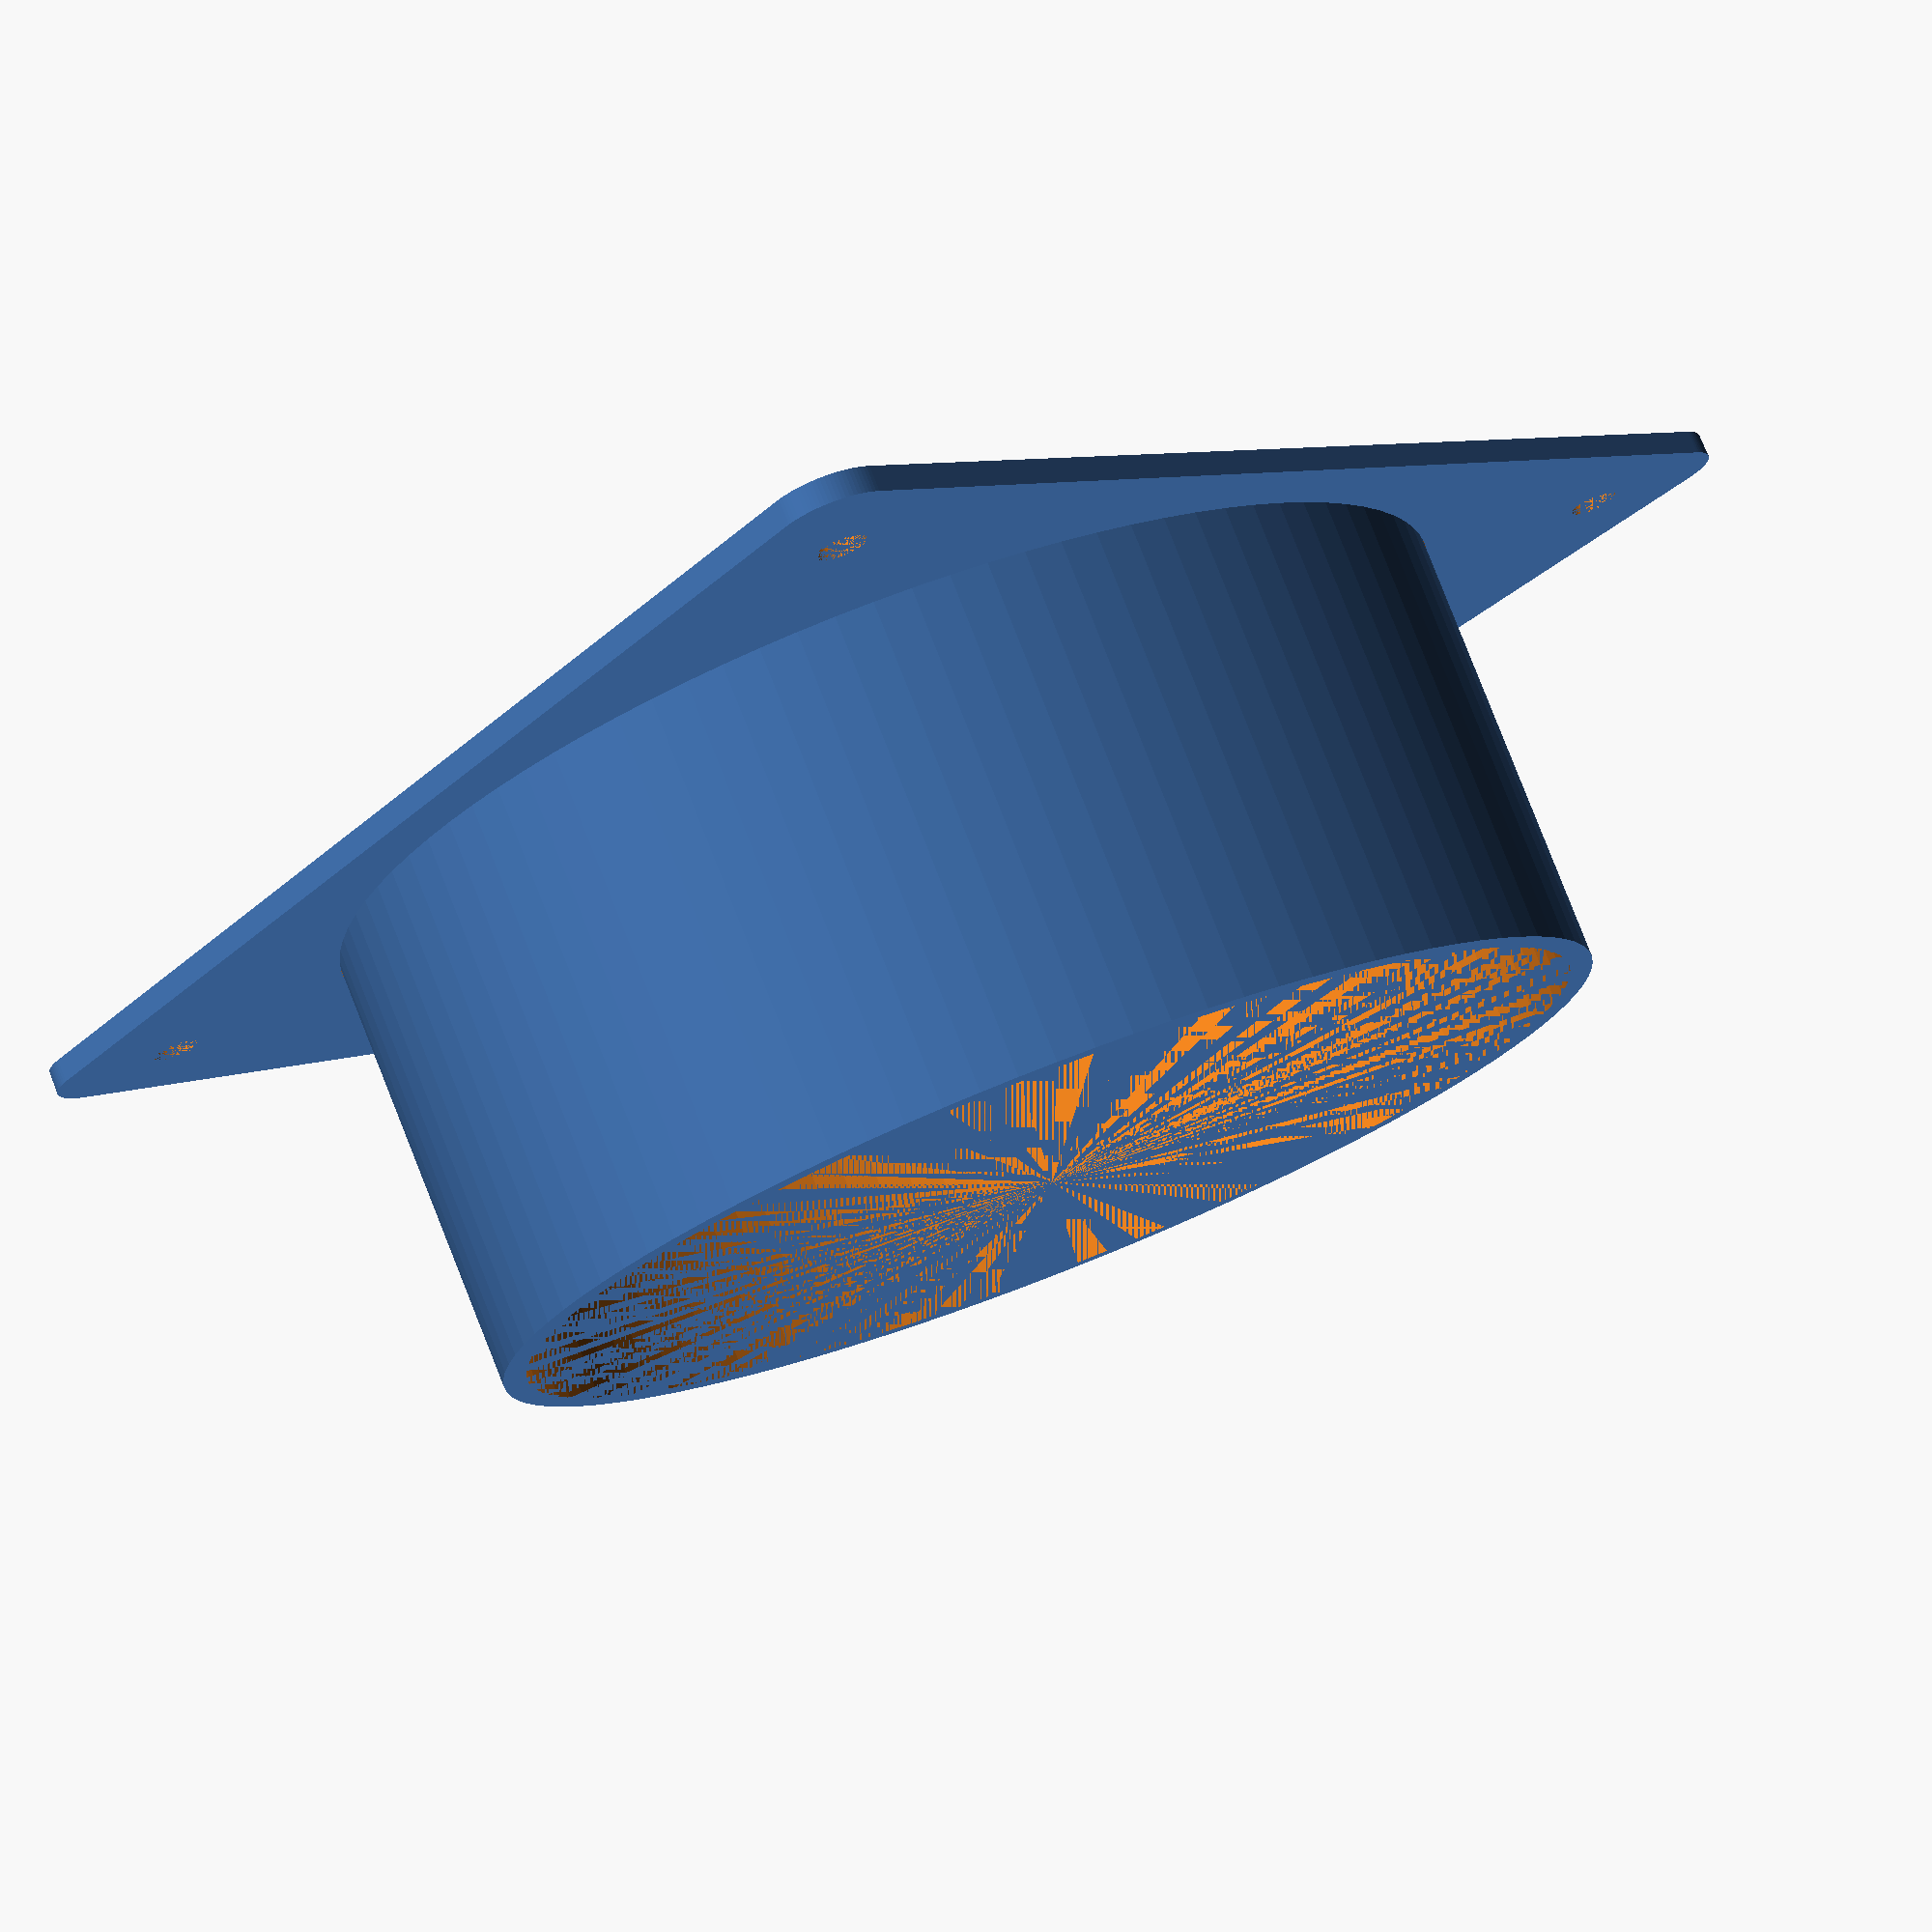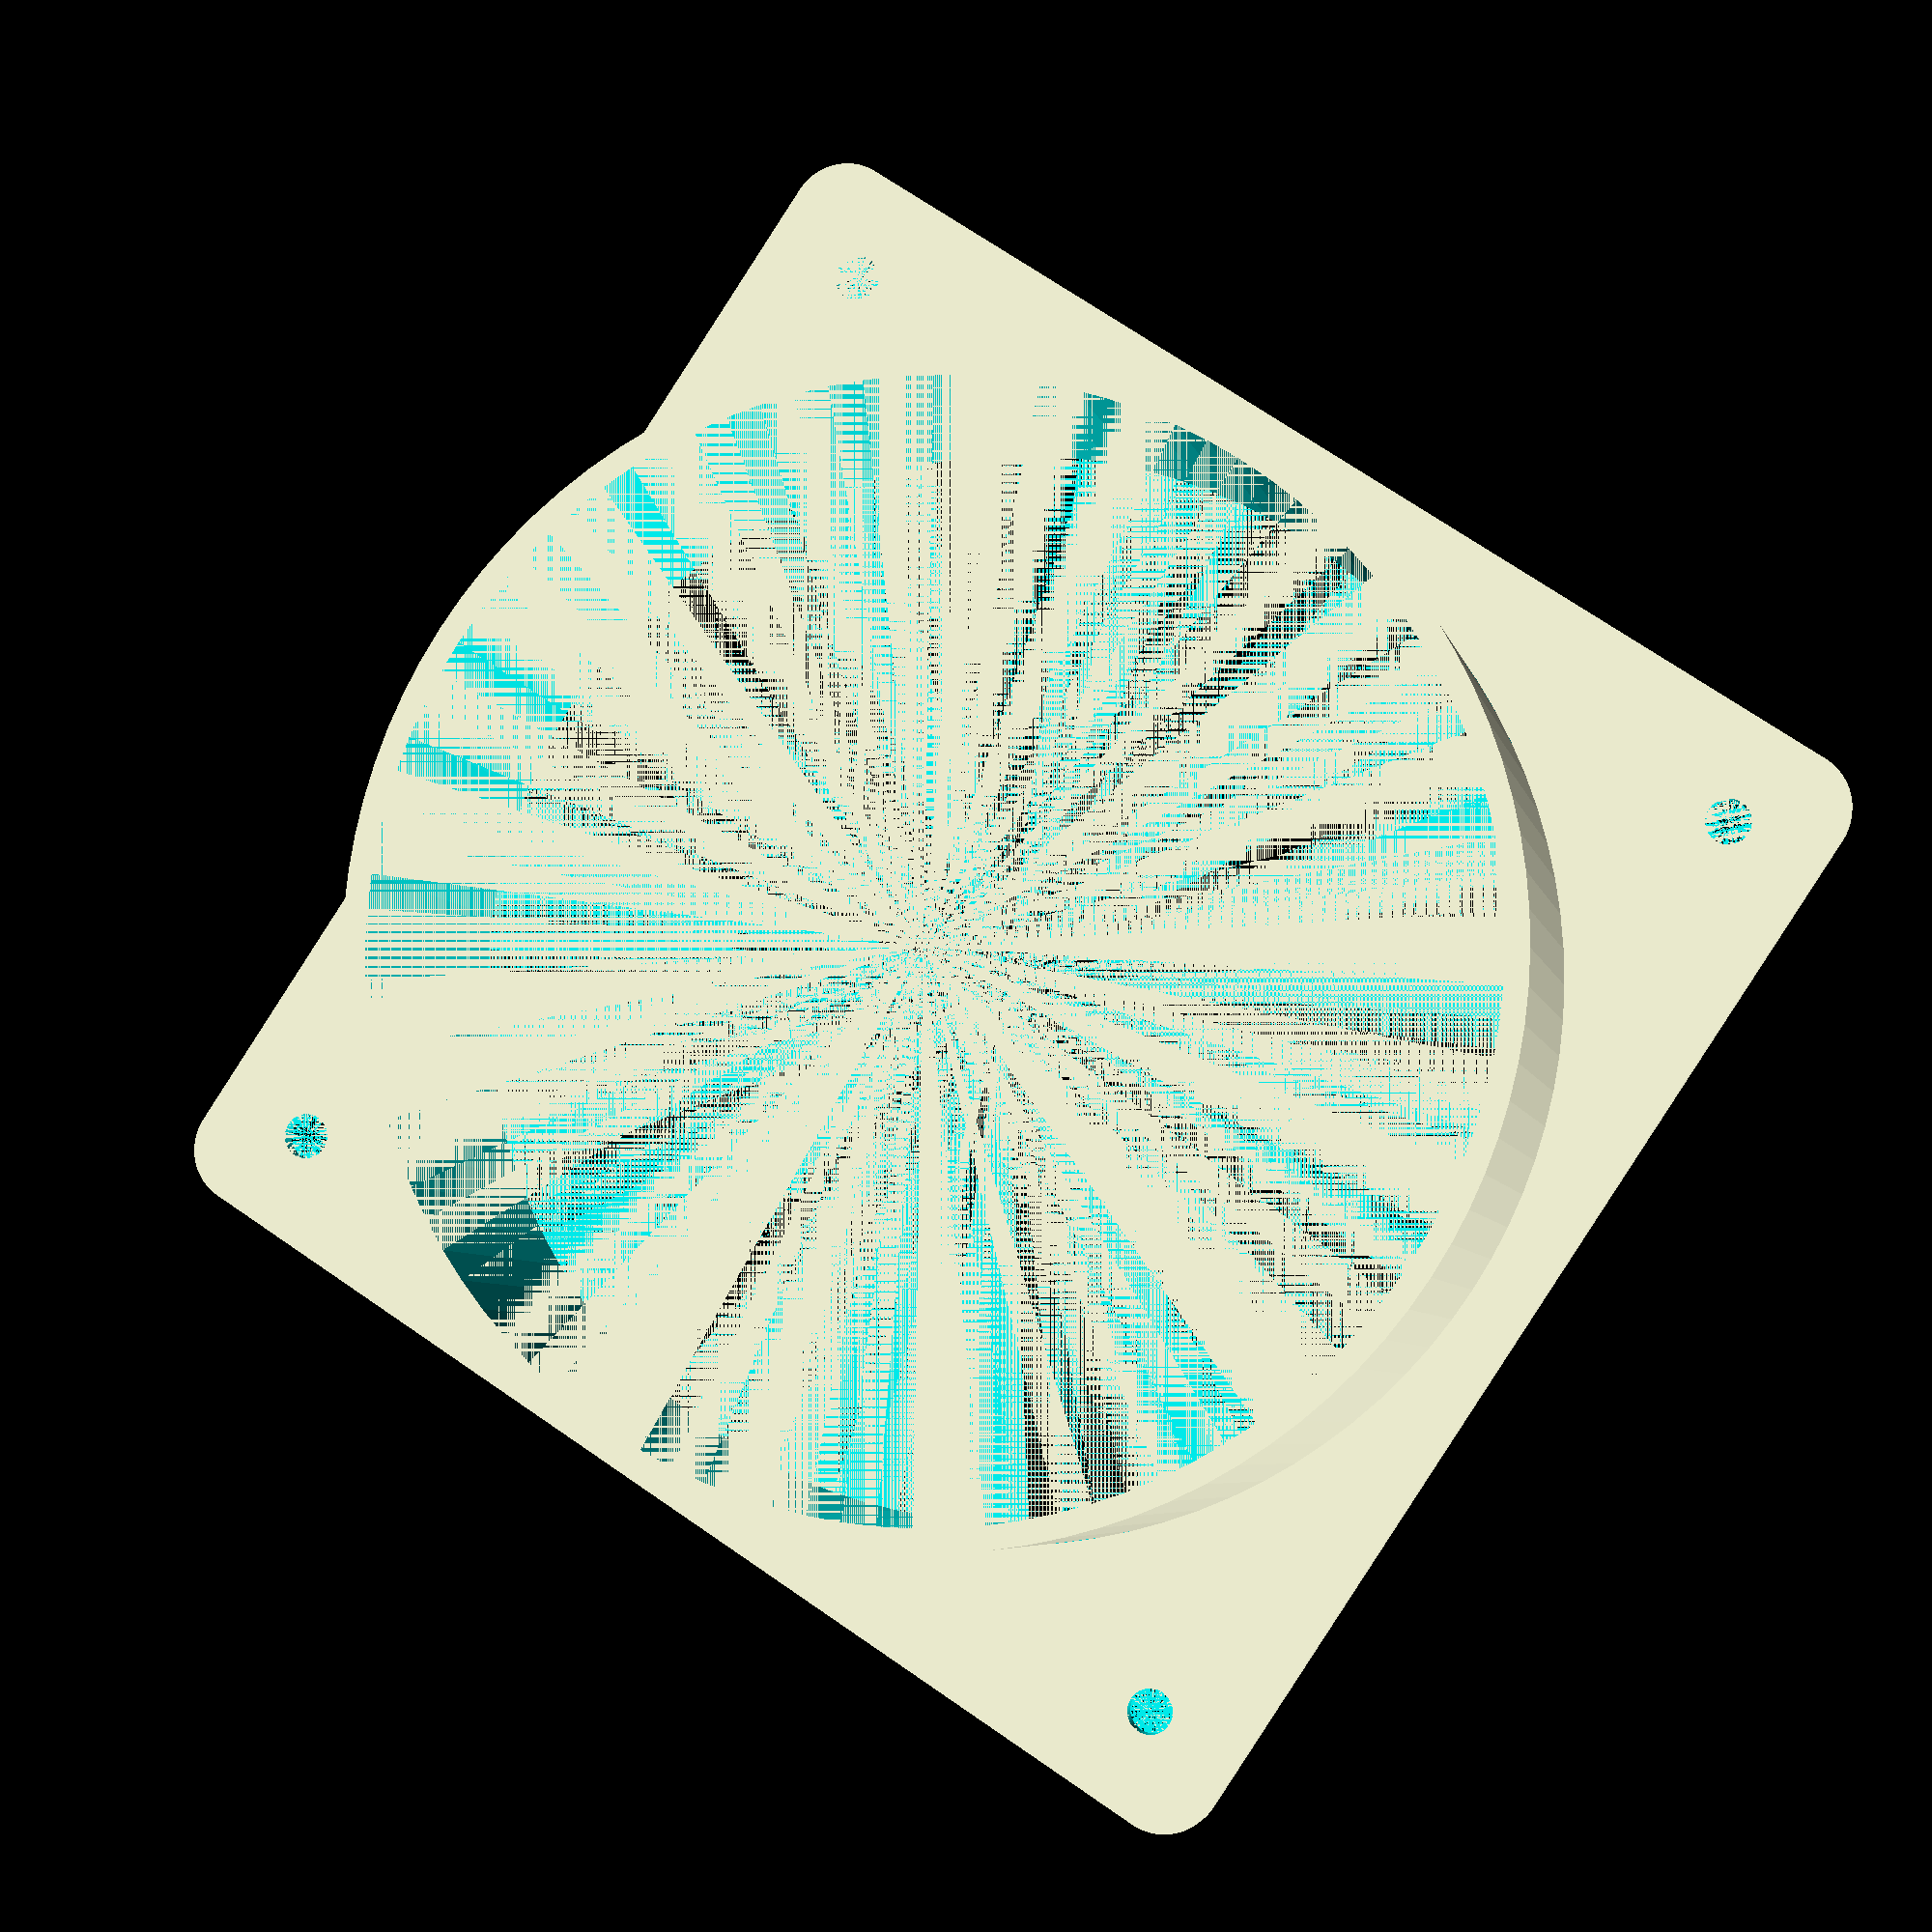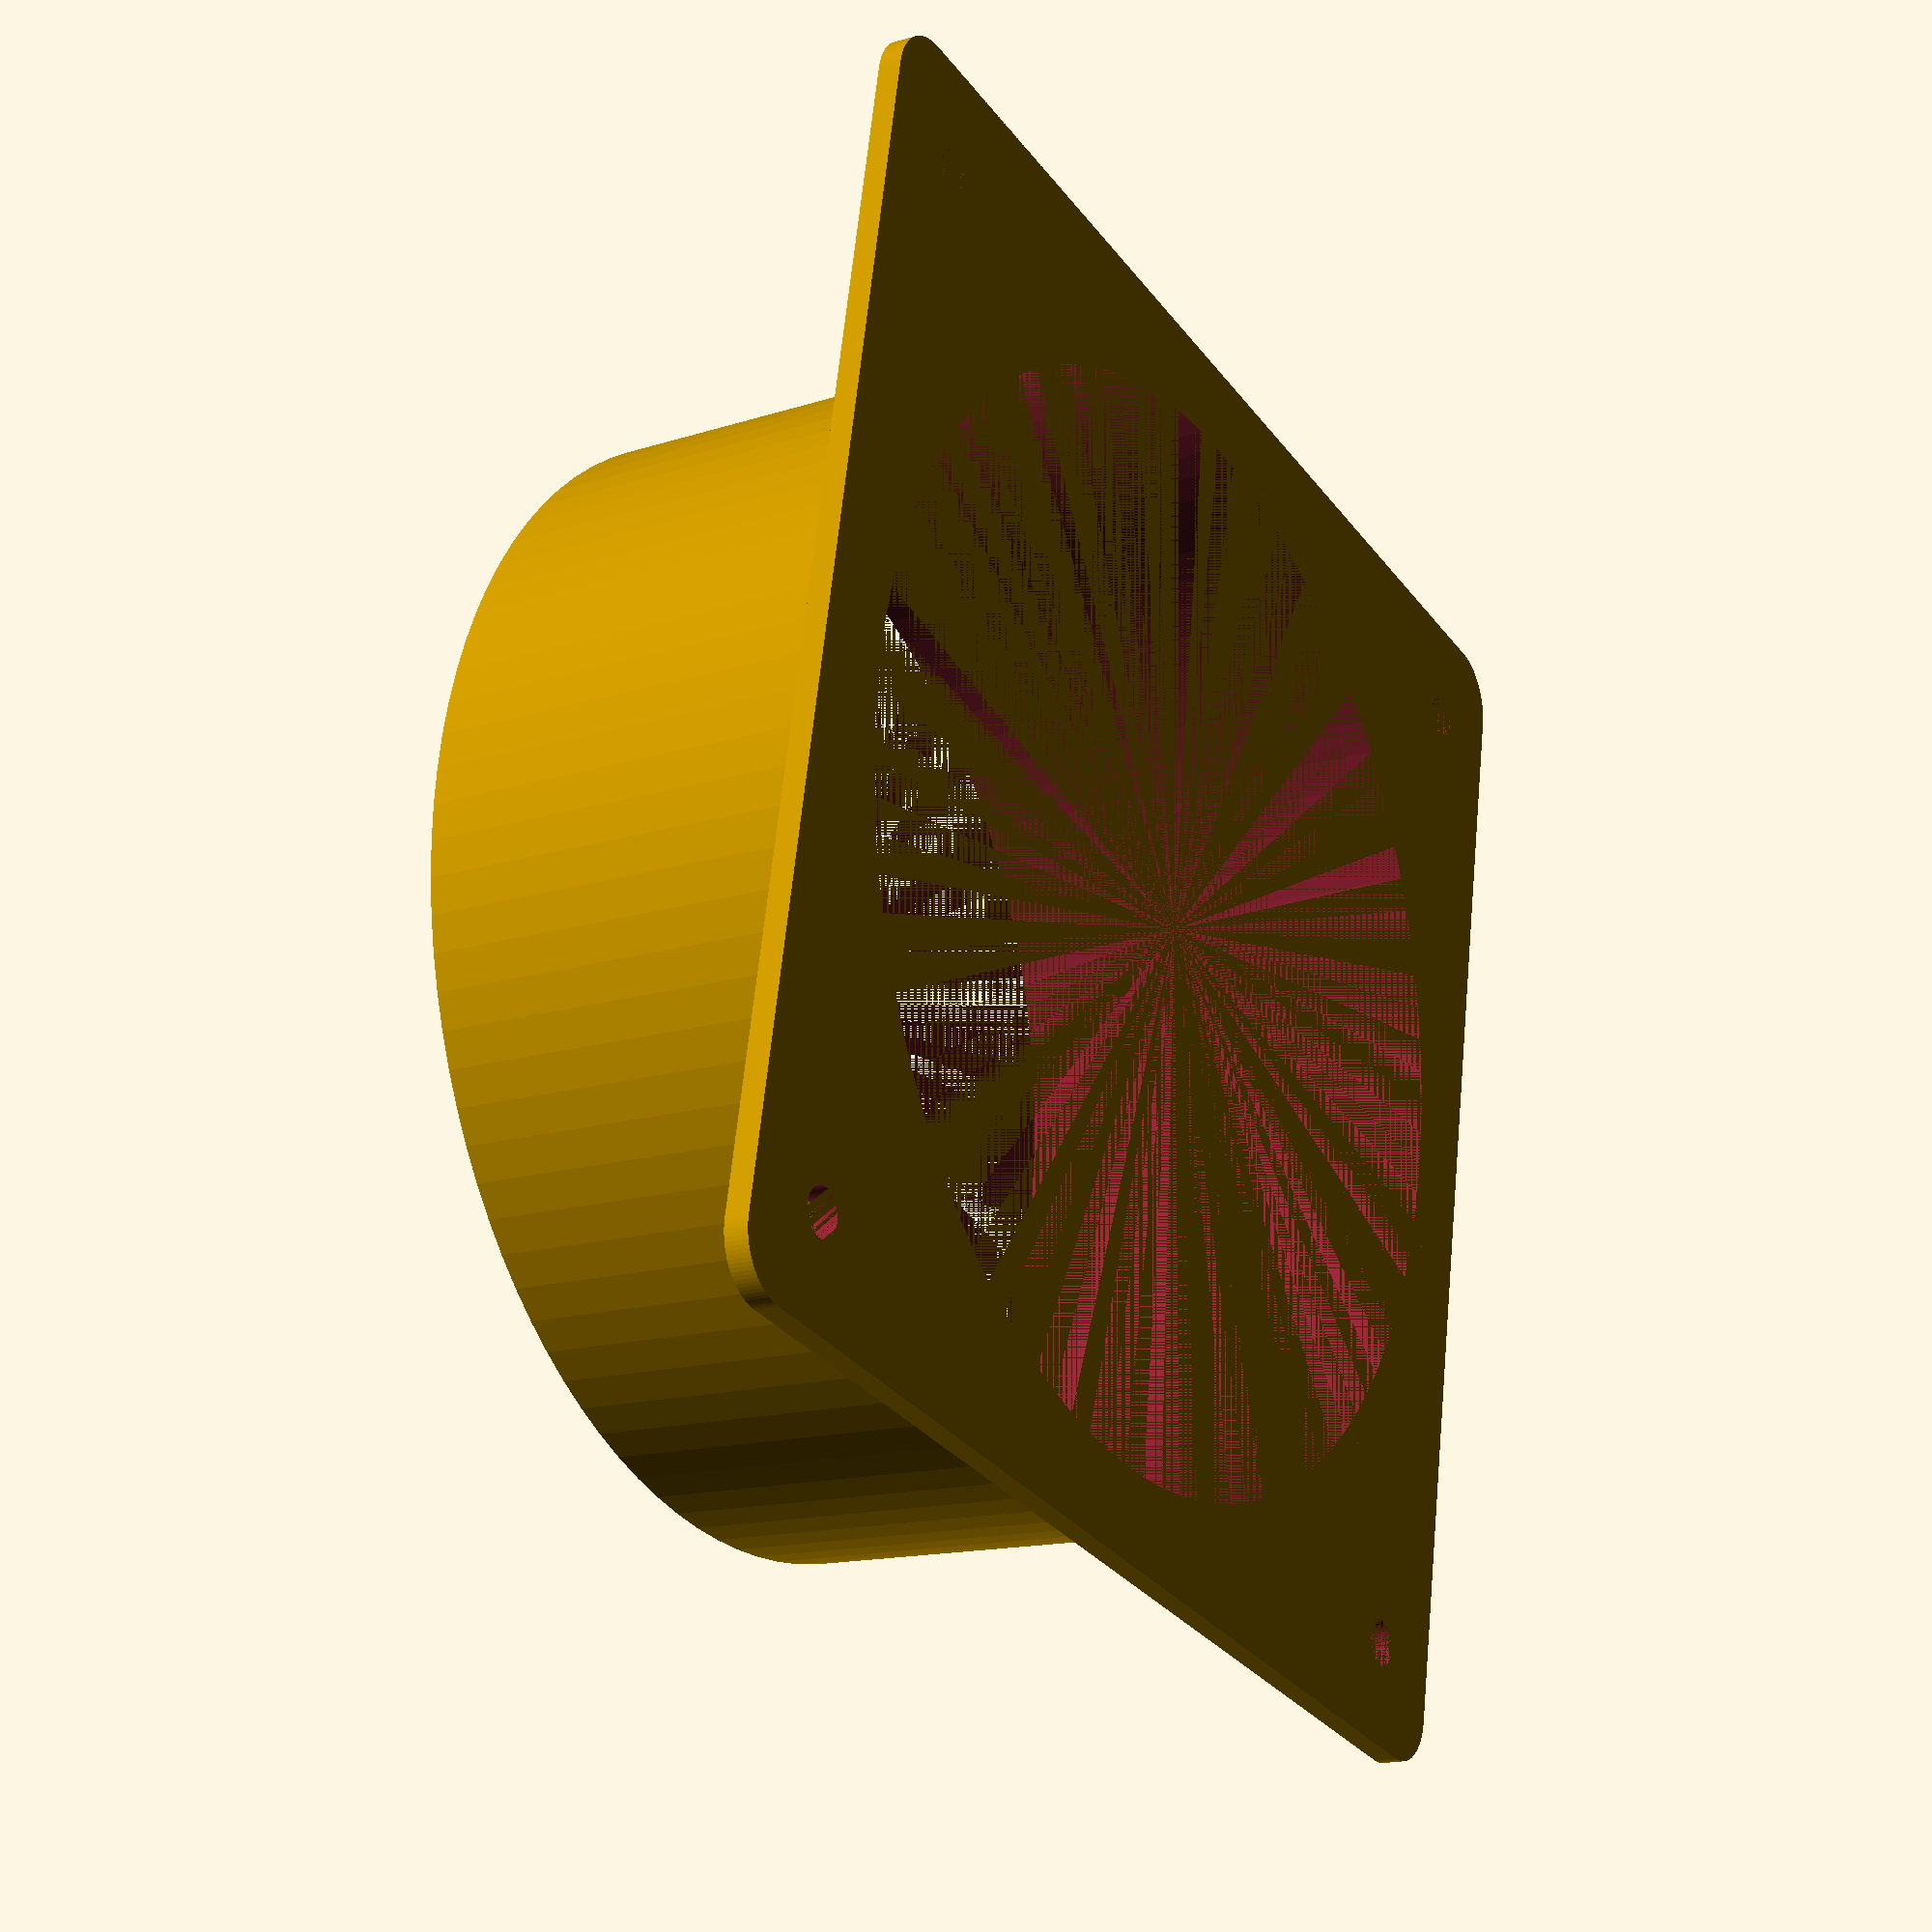
<openscad>
$fn=100;
wall_thickness = 2;
section_length = 40;
end_taper = 1.5;

end_ext_dia = 99.0;
end_int_dia = end_ext_dia - 2 * wall_thickness;

rounding_radius = 5;
plate_size = 110;

screw_hole_diameter = 4;
screw_hole_inset = 7;


module mounting_plate_base() {
    plate_dim = plate_size/2 - rounding_radius;
    ends = [-plate_dim, plate_dim];
    hull() {
        for(x = ends) {
            for(y = ends) {
                translate([x, y, 0]) {
                    cylinder(wall_thickness, r = rounding_radius);
                }
            }
        }
    }
}

module mounting_plate_screw_holes() {
    hole_dim = plate_size/2 - screw_hole_inset - screw_hole_diameter/2;
    holes = [-hole_dim, hole_dim];
    for(x = holes) {
        for(y = holes) {
            translate([x, y, 0]) {
                cylinder(wall_thickness, d = screw_hole_diameter);
            }
        }
    }
}

module mounting_plate_hole() {
        translate([0, 0, -wall_thickness*2]) cylinder(wall_thickness*4, d = end_ext_dia);
}

module mounting_plate() {
    difference() {
        mounting_plate_base();
        mounting_plate_hole();
        mounting_plate_screw_holes();
    }
}
        
    
module end_tube() {
    difference() {
        cylinder(section_length, d1 = end_ext_dia, d2 = end_ext_dia-end_taper);
        cylinder(section_length, d1 = end_int_dia, d2 = end_int_dia-end_taper);
    }
}

module adaptor() {
    end_tube(); 
    mounting_plate();
}


adaptor();
    
    


</openscad>
<views>
elev=103.3 azim=222.6 roll=201.2 proj=p view=solid
elev=4.7 azim=303.4 roll=9.9 proj=p view=solid
elev=17.3 azim=348.7 roll=120.5 proj=p view=wireframe
</views>
